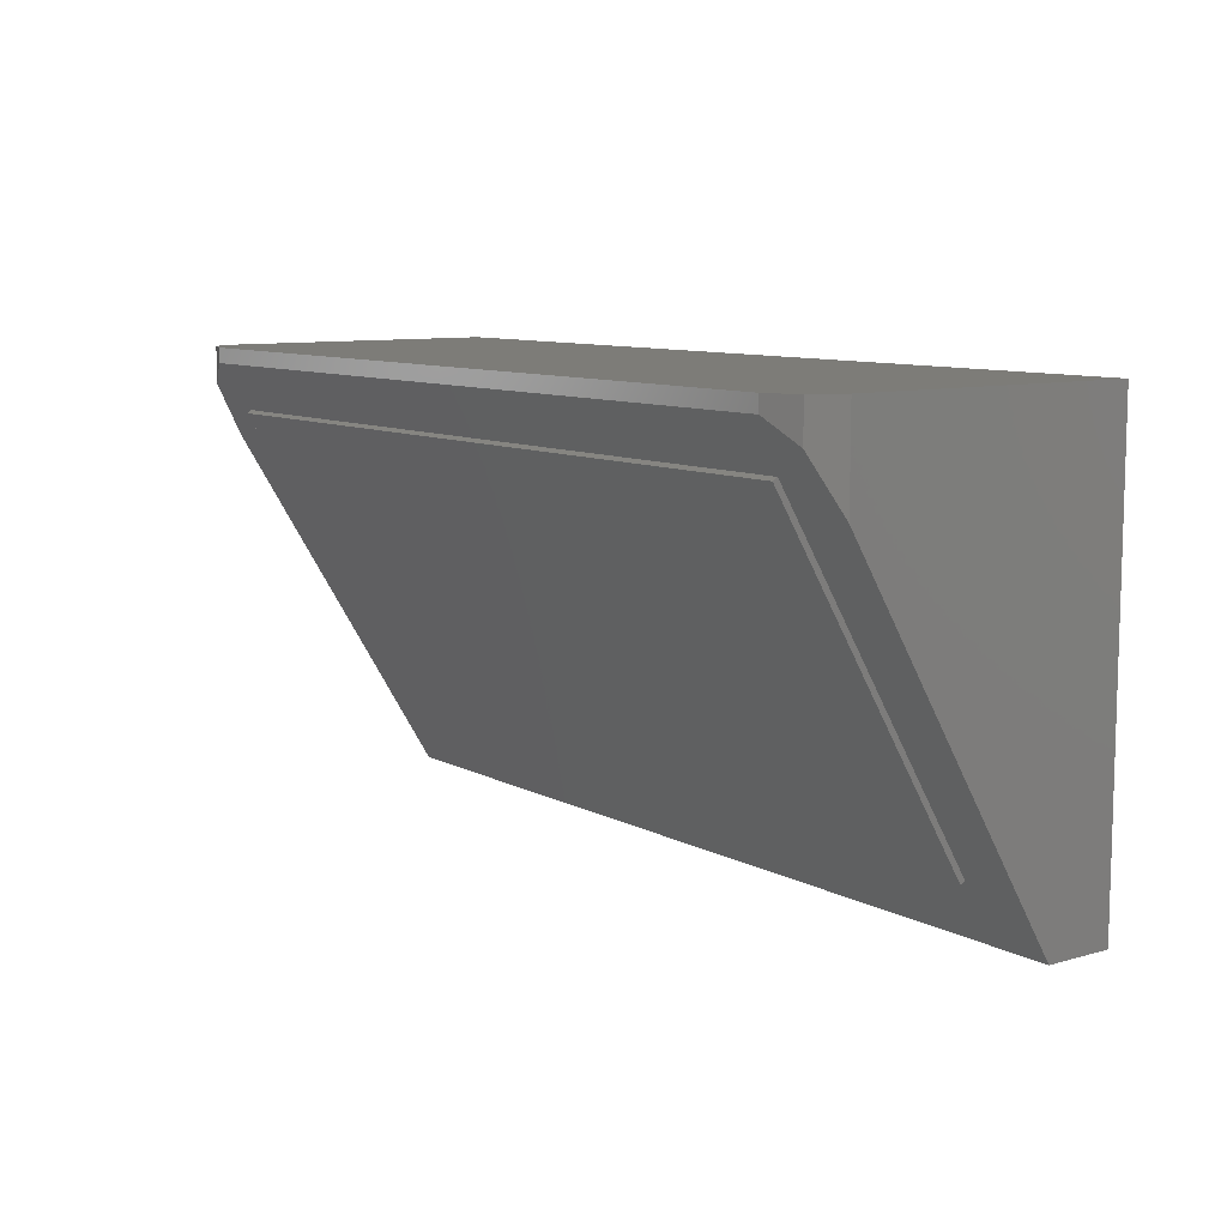
<metadata>
{"format":"stl","ext":"stl","renderer":"f3d","projection":"perspective","resolution":1024,"background":"white","views":[{"elev":9.3,"azim":53.4,"up":"+Z"}]}
</metadata>
<code>
# stl→obj: 395 verts, 748 faces
v 0.7764 -0.6004 0.334
v 0.72 -0.624 0.3733
v 0.8 -0.544 0.24
v -0.72 -0.624 0.3733
v -0.7764 -0.6004 0.334
v -0.8 -0.544 0.24
v 0.8 -0.16 -0.4
v -0.8 -0.16 -0.4
v -0.4918 -0.147 -0.2217
v -0.5244 -0.16 -0.2
v -0.4918 -0.16 -0.2217
v -0.3082 -0.16 -0.2217
v -0.2756 -0.16 -0.2
v -0.3082 -0.147 -0.2217
v -0.4 -0.16 -0.24
v 0.3082 -0.147 -0.2217
v 0.2756 -0.16 -0.2
v 0.3082 -0.16 -0.2217
v 0.4918 -0.16 -0.2217
v 0.5244 -0.16 -0.2
v 0.4918 -0.147 -0.2217
v 0.4 -0.16 -0.24
v -0.64 -0.136 -0.24
v -0.4 -0.136 -0.24
v 0.64 -0.136 -0.24
v 0.4 -0.136 -0.24
v -0.64 -0.424 0.24
v 0.64 -0.424 0.24
v 0.8 -0.04 -0.4
v 0.8 -0.04 0.4
v 0.72 -0.624 0.4
v 0.7764 -0.6004 0.4
v 0.8 -0.544 0.4
v -0.8 -0.04 -0.4
v -0.8 -0.04 0.4
v -0.7764 -0.6004 0.4
v -0.72 -0.624 0.4
v -0.8 -0.544 0.4
v 0.16 0 0
v 0.1131 0 -0.1131
v 0 0 0
v 0 0 -0.16
v -0.1131 0 -0.1131
v -0.16 0 -0
v -0.1131 0 0.1131
v -0 0 0.16
v 0.1131 0 0.1131
v 0.4739 -0.318 -0.1561
v 0.4846 -0.3122 -0.1657
v 0.4802 -0.3159 -0.1597
v 0.4666 -0.319 -0.1544
v 0.4835 -0.3041 -0.1793
v 0.4244 -0.3154 -0.1604
v 0.4788 -0.3007 -0.1849
v 0.2512 -0.2917 -0.2
v 0.2197 -0.2887 -0.2049
v 0.2422 -0.2903 -0.2023
v 0.1911 -0.3013 -0.1839
v 0.2682 -0.2957 -0.1932
v -0.7 -0.5835 0.2864
v -0.5066 -0.3429 -0.1146
v -0.5031 -0.3472 -0.1075
v -0.7 -0.2336 -0.2967
v -0.5004 -0.3414 -0.1171
v 0.3772 -0.2792 -0.2208
v 0.3687 -0.2772 -0.2241
v 0.3886 -0.2769 -0.2246
v 0.2509 -0.3411 -0.1176
v 0.2402 -0.3339 -0.1297
v 0.2533 -0.3347 -0.1283
v -0.2081 -0.2919 -0.1996
v -0.2025 -0.2877 -0.2067
v -0.1931 -0.2865 -0.2085
v 0.4921 -0.2804 -0.2187
v 0.4802 -0.2768 -0.2248
v 0.7 -0.2336 -0.2967
v 0.7 -0.5835 0.2864
v 0.5123 -0.3295 -0.1369
v 0.5204 -0.326 -0.1428
v 0.1002 -0.2776 -0.2235
v 0.03 -0.2617 -0.2499
v 0.09936 -0.2755 -0.2269
v 0.5272 -0.3214 -0.1505
v 0.1034 -0.2744 -0.2287
v 0.5316 -0.3137 -0.1633
v -0.2563 -0.2962 -0.1925
v -0.2658 -0.2927 -0.1983
v -0.2601 -0.294 -0.1961
v 0.1538 -0.2767 -0.2249
v 0.1662 -0.2754 -0.2271
v 0.1585 -0.2764 -0.2255
v 0.336 -0.3699 -0.06963
v 0.2602 -0.3614 -0.08383
v 0.2665 -0.3613 -0.084
v 0.0364 -0.3293 -0.1372
v -0.0818 -0.3021 -0.1825
v -0.08748 -0.2971 -0.1909
v -0.4472 -0.3403 -0.119
v -0.4786 -0.3402 -0.1191
v -0.4629 -0.3402 -0.1191
v -0.19 -0.3087 -0.1716
v -0.1974 -0.3051 -0.1776
v -0.2037 -0.3011 -0.1843
v -0.0286 -0.274 -0.2295
v -0.04284 -0.2723 -0.2323
v 0.3917 -0.3259 -0.143
v 0.4102 -0.3315 -0.1336
v -0.3391 -0.3639 -0.07958
v -0.3406 -0.362 -0.08273
v -0.3207 -0.3589 -0.08798
v -0.1329 -0.2723 -0.2323
v -0.1669 -0.2717 -0.2332
v -0.1234 -0.2701 -0.236
v -0.089 -0.2856 -0.2102
v -0.07904 -0.286 -0.2095
v -0.339 -0.3651 -0.07762
v -0.4987 -0.3508 -0.1015
v -0.4942 -0.3404 -0.1188
v -0.4913 -0.3131 -0.1642
v -0.4529 -0.3347 -0.1282
v 0.1413 -0.316 -0.1594
v 0.08272 -0.3118 -0.1664
v 0.06528 -0.3057 -0.1767
v -0.2786 -0.275 -0.2278
v -0.3003 -0.2732 -0.2308
v -0.2366 -0.2736 -0.2302
v 0.4611 -0.2725 -0.2319
v -0.4266 -0.2692 -0.2374
v -0.3869 -0.2689 -0.2379
v 0.2694 -0.361 -0.08448
v 0.5119 -0.2888 -0.2048
v 0.5048 -0.2852 -0.2108
v -0.1127 -0.2691 -0.2377
v -0.4608 -0.3312 -0.1342
v -0.4876 -0.3566 -0.09172
v 0.1308 -0.2744 -0.2288
v 0.1958 -0.2723 -0.2323
v 0.1777 -0.2739 -0.2295
v -0.3973 -0.3314 -0.1338
v -0.2424 -0.3116 -0.1668
v -0.23 -0.319 -0.1544
v -0.4808 -0.3582 -0.08918
v -0.4714 -0.3253 -0.1439
v 0.0096 -0.2827 -0.215
v 0.00252 -0.2799 -0.2196
v -0.1012 -0.2697 -0.2366
v 0.5189 -0.2924 -0.1988
v -0.2256 -0.3592 -0.08736
v -0.218 -0.358 -0.08939
v -0.3832 -0.368 -0.07278
v 0.2723 -0.3605 -0.08534
v 0.2752 -0.3599 -0.08619
v -0.00592 -0.278 -0.2228
v 0.273 -0.3566 -0.09182
v 0.2801 -0.3353 -0.1273
v 0.2869 -0.3348 -0.1281
v 0.3014 -0.332 -0.1328
v -0.2061 -0.3314 -0.1338
v -0.4996 -0.3057 -0.1767
v -0.5025 -0.2973 -0.1906
v 0.4266 -0.335 -0.1277
v 0.4481 -0.3371 -0.1243
v -0.3372 -0.3699 -0.06963
v -0.3565 -0.3677 -0.07323
v -0.3486 -0.3676 -0.0735
v -0.5004 -0.29 -0.2027
v -0.4942 -0.2829 -0.2146
v -0.191 -0.3347 -0.1282
v -0.4849 -0.2784 -0.2222
v -0.4682 -0.2732 -0.2307
v -0.2378 -0.3428 -0.1147
v -0.2517 -0.3419 -0.1163
v -0.3451 -0.3671 -0.07422
v -0.3417 -0.3663 -0.07563
v 0.2741 -0.3583 -0.08901
v -0.4546 -0.2712 -0.2341
v 0.2341 -0.3595 -0.08702
v 0.05008 -0.3337 -0.1299
v 0.05828 -0.3341 -0.1292
v -0.4406 -0.2699 -0.2363
v -0.04304 -0.3329 -0.1312
v -0.03684 -0.3322 -0.1324
v -0.2172 -0.3508 -0.1014
v -0.2266 -0.3459 -0.1097
v -0.1611 -0.3349 -0.128
v -0.155 -0.334 -0.1295
v -0.07328 -0.3327 -0.1316
v -0.0582 -0.333 -0.1311
v 0.2102 -0.2713 -0.234
v 0.3126 -0.3279 -0.1396
v 0.378 -0.3196 -0.1535
v 0.498 -0.3336 -0.1301
v 0.5258 -0.2987 -0.1883
v 0.5308 -0.3066 -0.1751
v 0.4705 -0.3368 -0.1249
v 0.4497 -0.2713 -0.2339
v 0.4382 -0.2711 -0.2343
v 0.64 0 0.24
v 0.64 0 -0.24
v -0.64 0 -0.24
v -0.64 0 0.24
v 0.76 0 0.36
v 0.76 0 -0.36
v -0.76 0 -0.36
v -0.76 0 0.36
v -0.76 -0.04 -0.36
v 0.76 -0.04 -0.36
v 0.76 -0.04 0.36
v -0.76 -0.04 0.36
v 0.16 -0.184 0
v 0.1131 -0.184 -0.1131
v 0 -0.184 -0.16
v -0.1131 -0.184 -0.1131
v -0.16 -0.184 -0
v -0.1131 -0.184 0.1131
v -0 -0.184 0.16
v 0.1131 -0.184 0.1131
v 0.3992 -0.2968 -0.1914
v 0.409 -0.292 -0.1994
v 0.4184 -0.2906 -0.2017
v 0.4639 -0.2945 -0.1953
v 0.4281 -0.2896 -0.2034
v 0.4469 -0.291 -0.201
v 0.4858 -0.3079 -0.1729
v 0.406 -0.3091 -0.1709
v 0.3982 -0.3032 -0.1808
v 0.4443 -0.319 -0.1544
v 0.2611 -0.3168 -0.1581
v 0.2512 -0.3175 -0.1569
v 0.2748 -0.3113 -0.1673
v 0.2691 -0.3146 -0.1618
v 0.2744 -0.2985 -0.1886
v 0.278 -0.3023 -0.1823
v 0.2098 -0.3096 -0.1701
v 0.2781 -0.3069 -0.1747
v 0.2418 -0.3165 -0.1585
v 0.2324 -0.315 -0.1611
v 0.1734 -0.2914 -0.2004
v 0.1969 -0.2892 -0.2041
v 0.2599 -0.2935 -0.197
v 0.1531 -0.311 -0.1678
v 0.1572 -0.3141 -0.1627
v 0.1486 -0.3153 -0.1605
v -0.4445 -0.3381 -0.1226
v 0.3188 -0.3004 -0.1854
v 0.3428 -0.2895 -0.2036
v 0.3558 -0.2904 -0.2021
v 0.3607 -0.2932 -0.1975
v -0.1726 -0.3171 -0.1575
v -0.2072 -0.2966 -0.1918
v -0.0962 -0.2933 -0.1972
v -0.09828 -0.2887 -0.205
v -0.09464 -0.2865 -0.2087
v 0.03076 -0.2927 -0.1983
v -0.3926 -0.3661 -0.07597
v -0.4728 -0.3585 -0.08853
v -0.405 -0.3598 -0.0865
v -0.4004 -0.3621 -0.08263
v 0.2403 -0.361 -0.08441
v -0.2142 -0.3537 -0.09655
v -0.2509 -0.3044 -0.1787
v -0.3034 -0.2907 -0.2016
v 0.09444 -0.3149 -0.1612
v 0.08848 -0.3138 -0.1631
v 0.11 -0.3157 -0.16
v 0.1491 -0.2766 -0.2251
v 0.1438 -0.2759 -0.2263
v -0.1448 -0.2997 -0.1867
v -0.1817 -0.2879 -0.2062
v -0.1706 -0.2898 -0.2032
v -0.1608 -0.2926 -0.1984
v -0.3945 -0.2893 -0.204
v -0.3679 -0.2885 -0.2052
v -0.3411 -0.2891 -0.2043
v -0.4209 -0.2921 -0.1993
v 0.2244 -0.2711 -0.2343
v 0.103 -0.2796 -0.2201
v -0.0752 -0.271 -0.2344
v -0.08832 -0.2706 -0.2351
v 0.1586 -0.3343 -0.1289
v 0.169 -0.3329 -0.1312
v 0.194 -0.3353 -0.1273
v 0.2112 -0.3461 -0.1093
v -0.107 -0.3195 -0.1536
v -0.03356 -0.2973 -0.1906
v -0.01444 -0.305 -0.1777
v 0.01128 -0.317 -0.1578
v -0.05412 -0.2908 -0.2014
v -0.04072 -0.3225 -0.1487
v -0.07556 -0.3059 -0.1763
v -0.4542 -0.3584 -0.0887
v -0.4356 -0.3585 -0.08863
v -0.01464 -0.2764 -0.2254
v -0.4134 -0.3239 -0.1463
v -0.4231 -0.3194 -0.1538
v 0.3206 -0.2909 -0.2013
v 0.3315 -0.2894 -0.2038
v 0.3165 -0.2945 -0.1952
v -0.3424 -0.3598 -0.08637
v -0.3316 -0.3592 -0.08736
v 0.3617 -0.3001 -0.1859
v 0.3226 -0.3159 -0.1596
v 0.1808 -0.3306 -0.1351
v 0.1877 -0.3319 -0.133
v -0.1937 -0.269 -0.2378
v -0.4106 -0.3586 -0.08836
v -0.417 -0.3584 -0.08877
v -0.382 -0.3399 -0.1195
v -0.3856 -0.3378 -0.123
v -0.3734 -0.3413 -0.1173
v -0.3781 -0.3409 -0.1179
v -0.1448 -0.2741 -0.2292
v -0.1558 -0.2734 -0.2305
v 0.2926 -0.2721 -0.2327
v 0.2685 -0.2739 -0.2297
v -0.4388 -0.3025 -0.1819
v -0.4359 -0.2979 -0.1896
v -0.431 -0.2953 -0.1939
v 0.3372 -0.2893 -0.2039
v 0.2476 -0.3614 -0.08376
v 0.2539 -0.3613 -0.08386
v -0.1554 -0.3257 -0.1432
v -0.391 -0.3344 -0.1287
v 0.3603 -0.2753 -0.2273
v 0.4006 -0.2745 -0.2286
v 0.3639 -0.3074 -0.1737
v 0.3199 -0.3224 -0.1488
v 0.1256 -0.316 -0.1595
v -0.3473 -0.2701 -0.2359
v -0.2186 -0.2697 -0.2366
v 0.2662 -0.3353 -0.1273
v 0.2614 -0.3481 -0.106
v -0.2465 -0.2774 -0.2238
v -0.2645 -0.2766 -0.225
v -0.4037 -0.3284 -0.1388
v 0.09416 -0.3321 -0.1326
v 0.1015 -0.3322 -0.1324
v 0.1204 -0.3341 -0.1292
v 0.08632 -0.3333 -0.1306
v 0.3518 -0.2741 -0.2293
v 0.4131 -0.2726 -0.2318
v -0.06008 -0.273 -0.2311
v -0.2117 -0.3568 -0.09141
v -0.09136 -0.3283 -0.1389
v -0.1517 -0.3289 -0.1379
v 0.04296 -0.3321 -0.1327
v -0.03628 -0.3258 -0.1431
v 0.2732 -0.3354 -0.1271
v 0.2715 -0.3551 -0.09429
v 0.1394 -0.3351 -0.1276
v 0.0772 -0.3342 -0.1291
v -0.432 -0.3145 -0.1619
v -0.4387 -0.3065 -0.1752
v 0.2287 -0.3568 -0.09151
v -0.3722 -0.368 -0.07275
v 0.334 -0.2731 -0.231
v 0.4256 -0.2716 -0.2335
v -0.08284 -0.3311 -0.1343
v -0.1489 -0.3325 -0.1319
v 0.06584 -0.3341 -0.1293
v 0.3072 -0.2722 -0.2324
v 0.3694 -0.3139 -0.1629
v -0.03448 -0.3301 -0.1359
v -0.3644 -0.3677 -0.07323
v 0.7 -0.5749 0.2915
v 0.7 -0.2251 -0.2915
v -0.7 -0.2251 -0.2915
v -0.7 -0.5749 0.2915
v -0.06123 -0.184 -0.1478
v -0.06123 -0.1913 -0.1478
v -0.1131 -0.2121 -0.1131
v -0.1478 -0.184 -0.06123
v -0.1478 -0.2433 -0.06123
v -0.16 -0.184 0
v -0.16 -0.28 0
v -0.1478 -0.184 0.06123
v -0.1478 -0.3167 0.06123
v -0.1131 -0.3479 0.1131
v -0.06123 -0.184 0.1478
v -0.06123 -0.3687 0.1478
v 0 -0.184 0.16
v 0 -0.376 0.16
v 0.06123 -0.184 0.1478
v 0.06123 -0.3687 0.1478
v 0.1131 -0.3479 0.1131
v 0.1478 -0.184 0.06123
v 0.1478 -0.3167 0.06123
v 0.16 -0.184 -0
v 0.16 -0.28 -0
v 0.1478 -0.184 -0.06123
v 0.1478 -0.2433 -0.06123
v 0.1131 -0.2121 -0.1131
v 0.06123 -0.184 -0.1478
v 0.06123 -0.1913 -0.1478
v -0 -0.184 -0.16
f 1 2 3
f 4 5 6
f 6 3 2
f 2 4 6
f 7 3 6
f 6 8 7
f 9 10 11
f 12 13 14
f 11 12 15
f 16 17 18
f 19 20 21
f 22 18 19
f 10 9 23
f 24 23 9
f 21 25 26
f 20 25 21
f 10 23 27
f 13 10 27
f 28 25 20
f 28 20 17
f 7 29 30
f 31 32 33
f 34 8 35
f 36 37 38
f 39 40 41
f 40 42 41
f 42 43 41
f 43 44 41
f 44 45 41
f 45 46 41
f 46 47 41
f 47 39 41
f 48 49 50
f 51 52 48
f 53 54 52
f 55 56 57
f 58 56 59
f 60 61 62
f 61 60 63
f 64 61 63
f 65 66 67
f 68 69 70
f 71 72 73
f 74 75 76
f 77 78 79
f 80 81 82
f 77 79 83
f 82 81 84
f 77 83 85
f 86 87 88
f 89 90 91
f 92 93 94
f 95 96 97
f 98 99 100
f 101 102 103
f 104 105 81
f 92 106 107
f 108 109 110
f 111 112 113
f 95 114 115
f 116 108 110
f 60 62 117
f 118 63 119
f 120 99 118
f 64 63 118
f 121 122 123
f 124 125 126
f 75 127 76
f 128 63 129
f 92 94 130
f 131 132 76
f 112 133 113
f 134 120 118
f 60 117 135
f 136 137 138
f 139 140 141
f 60 135 142
f 143 134 118
f 144 145 81
f 146 133 81
f 147 131 76
f 92 148 149
f 60 142 150
f 119 143 118
f 92 130 151
f 92 151 152
f 145 153 81
f 154 155 156
f 154 156 157
f 132 74 76
f 139 141 158
f 119 63 159
f 159 63 160
f 92 161 162
f 163 164 165
f 160 63 166
f 166 63 167
f 168 139 158
f 167 63 169
f 169 63 170
f 171 172 168
f 163 173 174
f 92 152 175
f 170 63 176
f 177 178 179
f 163 165 173
f 176 63 180
f 177 181 182
f 183 184 185
f 180 63 128
f 186 187 188
f 136 189 137
f 92 157 190
f 92 191 106
f 77 192 78
f 92 107 161
f 193 147 76
f 194 193 76
f 92 162 195
f 127 196 76
f 196 197 76
f 81 63 76
f 11 15 24
f 11 24 9
f 15 12 14
f 15 14 24
f 11 10 13
f 11 13 12
f 18 22 26
f 18 26 16
f 22 19 21
f 22 21 26
f 18 17 20
f 18 20 19
f 17 16 14
f 17 14 13
f 16 26 24
f 16 24 14
f 28 17 13
f 28 13 27
f 28 198 199
f 28 199 25
f 27 23 200
f 27 200 201
f 199 198 202
f 199 202 203
f 201 200 204
f 201 204 205
f 200 199 203
f 200 203 204
f 198 201 205
f 198 205 202
f 34 206 207
f 34 207 29
f 31 2 1
f 31 1 32
f 32 1 3
f 32 3 33
f 30 33 3
f 30 3 7
f 5 4 37
f 5 37 36
f 6 5 36
f 6 36 38
f 6 38 35
f 6 35 8
f 37 4 2
f 37 2 31
f 38 37 31
f 38 31 33
f 207 208 30
f 207 30 29
f 35 30 208
f 35 208 209
f 34 35 209
f 34 209 206
f 198 28 27
f 198 27 201
f 23 25 199
f 23 199 200
f 202 208 207
f 202 207 203
f 205 209 208
f 205 208 202
f 204 206 209
f 204 209 205
f 203 207 206
f 203 206 204
f 29 7 8
f 29 8 34
f 39 210 211
f 39 211 40
f 40 211 212
f 40 212 42
f 42 212 213
f 42 213 43
f 43 213 214
f 43 214 44
f 44 214 215
f 44 215 45
f 45 215 216
f 45 216 46
f 46 216 217
f 46 217 47
f 47 217 210
f 47 210 39
f 35 38 33
f 35 33 30
f 218 219 220
f 218 220 53
f 221 54 222
f 221 222 223
f 52 224 49
f 52 49 48
f 53 225 226
f 53 226 218
f 53 220 222
f 53 222 54
f 52 51 227
f 52 227 53
f 228 229 230
f 228 230 231
f 59 232 233
f 59 233 58
f 234 58 233
f 234 233 235
f 230 229 236
f 230 236 237
f 58 238 239
f 58 239 56
f 237 234 235
f 237 235 230
f 55 240 59
f 55 59 56
f 241 242 243
f 241 243 121
f 99 120 244
f 99 244 98
f 245 246 247
f 245 247 248
f 73 249 250
f 73 250 71
f 97 251 252
f 97 252 253
f 123 254 144
f 123 144 81
f 255 256 257
f 255 257 258
f 183 185 259
f 183 259 260
f 86 261 262
f 86 262 87
f 263 264 122
f 263 122 265
f 266 267 90
f 266 90 89
f 268 269 270
f 268 270 271
f 272 273 274
f 272 274 275
f 76 276 189
f 76 189 81
f 80 277 123
f 80 123 81
f 278 279 146
f 278 146 81
f 110 163 174
f 110 174 116
f 280 281 282
f 280 282 283
f 269 268 284
f 269 284 73
f 285 286 287
f 285 287 288
f 289 290 96
f 289 96 95
f 257 256 291
f 257 291 292
f 188 181 177
f 188 177 259
f 293 104 81
f 293 81 153
f 262 294 295
f 262 295 274
f 296 297 245
f 296 245 298
f 110 109 299
f 110 299 300
f 245 248 301
f 245 301 302
f 281 303 304
f 281 304 282
f 305 81 133
f 305 133 112
f 306 257 292
f 306 292 307
f 308 309 310
f 308 310 311
f 97 253 114
f 97 114 95
f 111 312 313
f 111 313 112
f 189 136 84
f 189 84 81
f 115 288 287
f 115 287 95
f 101 103 250
f 101 250 249
f 314 315 276
f 314 276 76
f 316 317 318
f 316 318 295
f 297 319 246
f 297 246 245
f 318 275 274
f 318 274 295
f 277 241 121
f 277 121 123
f 320 321 93
f 320 93 92
f 249 73 284
f 249 284 322
f 323 172 310
f 323 310 309
f 67 66 324
f 67 324 325
f 302 301 326
f 302 326 327
f 265 122 121
f 265 121 328
f 129 63 81
f 129 81 305
f 125 329 330
f 125 330 126
f 331 332 68
f 331 68 70
f 323 139 168
f 323 168 172
f 333 334 124
f 333 124 126
f 294 262 261
f 294 261 335
f 336 337 338
f 336 338 339
f 267 136 138
f 267 138 90
f 324 340 341
f 324 341 325
f 105 342 278
f 105 278 81
f 92 149 343
f 92 343 320
f 322 284 344
f 322 344 345
f 95 346 347
f 95 347 289
f 92 175 154
f 92 154 157
f 332 331 348
f 332 348 349
f 188 259 185
f 188 185 186
f 92 163 110
f 92 110 148
f 335 261 140
f 335 140 139
f 350 351 339
f 350 339 338
f 349 348 155
f 349 155 154
f 260 259 320
f 260 320 343
f 295 352 353
f 295 353 316
f 256 255 150
f 256 150 142
f 350 280 283
f 350 283 354
f 163 60 150
f 163 150 355
f 340 356 357
f 340 357 341
f 329 129 305
f 329 305 330
f 351 350 354
f 351 354 177
f 345 344 358
f 345 358 359
f 360 351 177
f 360 177 179
f 356 361 197
f 356 197 357
f 191 92 190
f 191 190 362
f 347 346 178
f 347 178 363
f 177 182 363
f 177 363 178
f 187 186 359
f 187 359 358
f 197 361 314
f 197 314 76
f 184 171 168
f 184 168 185
f 327 326 362
f 327 362 190
f 355 364 164
f 355 164 163
f 195 192 77
f 195 77 92
f 194 76 77
f 194 77 85
f 92 77 60
f 92 60 163
f 365 366 367
f 365 367 368
f 60 77 365
f 60 365 368
f 63 60 368
f 63 368 367
f 76 63 367
f 76 367 366
f 77 76 366
f 77 366 365
f 212 212 369
f 212 369 370
f 369 370 213
f 370 213 371
f 213 371 372
f 371 372 373
f 372 373 374
f 373 374 375
f 374 375 376
f 375 376 377
f 376 377 215
f 377 215 378
f 215 378 379
f 378 379 380
f 379 380 381
f 380 381 382
f 381 382 383
f 382 383 384
f 383 384 217
f 384 217 385
f 217 385 386
f 385 386 387
f 386 387 388
f 387 388 389
f 388 389 390
f 389 390 391
f 390 391 211
f 391 211 392
f 211 392 393
f 392 393 394
f 393 394 395
f 394 395 395
f 339 263 336
f 145 293 153
f 111 113 133
f 269 73 112
f 160 166 167
f 98 244 323
f 300 172 110
f 149 260 343
f 284 96 290
f 186 345 359
f 289 284 290
f 281 242 303
f 151 175 152
f 238 91 90
f 296 356 297
f 238 89 91
f 238 266 89
f 55 57 315
f 69 237 236
f 362 226 225
f 162 192 195
f 218 248 219
f 221 223 127
f 222 197 196
f 237 69 242
f 237 242 234
f 235 233 245
f 235 245 302
f 95 179 178
f 95 178 346
f 121 350 338
f 121 338 328
f 328 338 337
f 328 337 265
f 265 337 336
f 265 336 263
f 347 363 182
f 347 182 181
f 263 339 351
f 263 351 264
f 122 264 351
f 122 351 360
f 287 123 122
f 287 122 95
f 360 179 95
f 360 95 122
f 286 254 123
f 286 123 287
f 144 254 286
f 144 286 145
f 145 286 285
f 145 285 293
f 285 288 104
f 285 104 293
f 104 288 342
f 104 342 105
f 288 115 278
f 288 278 342
f 115 114 279
f 115 279 278
f 146 279 114
f 146 114 133
f 133 114 253
f 133 253 111
f 312 111 253
f 312 253 252
f 252 268 271
f 252 271 312
f 270 313 312
f 270 312 271
f 102 101 158
f 102 158 141
f 313 270 269
f 313 269 112
f 300 299 310
f 300 310 172
f 126 330 305
f 126 305 72
f 112 73 72
f 112 72 305
f 126 72 71
f 126 71 333
f 88 333 71
f 88 71 86
f 108 116 174
f 108 174 173
f 88 87 334
f 88 334 333
f 262 124 334
f 262 334 87
f 274 125 124
f 274 124 262
f 272 129 329
f 272 329 273
f 125 274 273
f 125 273 329
f 129 272 275
f 129 275 128
f 128 275 176
f 128 176 180
f 109 108 173
f 109 173 165
f 275 318 170
f 275 170 176
f 169 170 318
f 169 318 167
f 258 310 364
f 258 364 355
f 164 364 310
f 164 310 299
f 109 165 164
f 109 164 299
f 167 318 317
f 167 317 160
f 159 160 317
f 159 317 316
f 353 119 159
f 353 159 316
f 352 143 119
f 352 119 353
f 294 120 134
f 294 134 295
f 295 134 143
f 295 143 352
f 335 244 120
f 335 120 294
f 323 309 307
f 323 307 98
f 323 244 335
f 323 335 139
f 150 255 258
f 150 258 355
f 256 100 98
f 256 98 291
f 307 292 291
f 307 291 98
f 142 99 100
f 142 100 256
f 142 135 117
f 142 117 99
f 99 117 62
f 99 62 118
f 118 62 61
f 118 61 64
f 307 309 308
f 307 308 306
f 311 257 306
f 311 306 308
f 310 258 257
f 310 257 311
f 171 148 110
f 171 110 172
f 183 260 149
f 183 149 148
f 103 102 141
f 103 141 140
f 183 148 171
f 183 171 184
f 261 86 71
f 261 71 250
f 250 103 140
f 250 140 261
f 101 249 168
f 101 168 158
f 185 168 249
f 185 249 322
f 289 358 344
f 289 344 284
f 186 185 322
f 186 322 345
f 251 97 96
f 251 96 284
f 252 251 284
f 252 284 268
f 358 289 188
f 358 188 187
f 181 188 289
f 181 289 347
f 243 280 350
f 243 350 121
f 242 281 280
f 242 280 243
f 303 242 69
f 303 69 304
f 282 304 69
f 282 69 68
f 283 282 68
f 283 68 332
f 354 283 332
f 354 332 177
f 332 320 259
f 332 259 177
f 320 332 349
f 320 349 321
f 94 93 321
f 94 321 349
f 130 94 349
f 130 349 154
f 151 130 154
f 151 154 175
f 241 58 234
f 241 234 242
f 277 238 58
f 277 58 241
f 277 80 82
f 277 82 84
f 266 238 277
f 266 277 267
f 340 319 297
f 340 297 356
f 66 247 246
f 66 246 324
f 319 340 324
f 319 324 246
f 248 247 66
f 248 66 65
f 239 238 90
f 239 90 138
f 314 361 356
f 314 356 296
f 138 137 189
f 138 189 239
f 245 233 232
f 245 232 298
f 56 276 315
f 56 315 57
f 314 296 59
f 314 59 240
f 239 189 276
f 239 276 56
f 240 55 315
f 240 315 314
f 232 59 296
f 232 296 298
f 84 136 267
f 84 267 277
f 228 231 156
f 228 156 155
f 236 229 70
f 236 70 69
f 331 70 229
f 331 229 228
f 156 231 190
f 156 190 157
f 327 190 231
f 327 231 230
f 155 348 331
f 155 331 228
f 235 302 327
f 235 327 230
f 51 48 192
f 51 192 162
f 362 225 106
f 362 106 191
f 248 218 226
f 248 226 301
f 362 326 301
f 362 301 226
f 225 53 107
f 225 107 106
f 53 227 161
f 53 161 107
f 51 162 161
f 51 161 227
f 194 85 49
f 194 49 224
f 78 192 48
f 78 48 50
f 52 193 194
f 52 194 224
f 85 83 79
f 85 79 49
f 78 50 49
f 78 49 79
f 193 52 54
f 193 54 147
f 147 54 132
f 147 132 131
f 221 74 132
f 221 132 54
f 65 67 219
f 65 219 248
f 75 74 221
f 75 221 127
f 127 223 222
f 127 222 196
f 222 341 357
f 222 357 197
f 222 220 325
f 222 325 341
f 67 325 220
f 67 220 219

</code>
